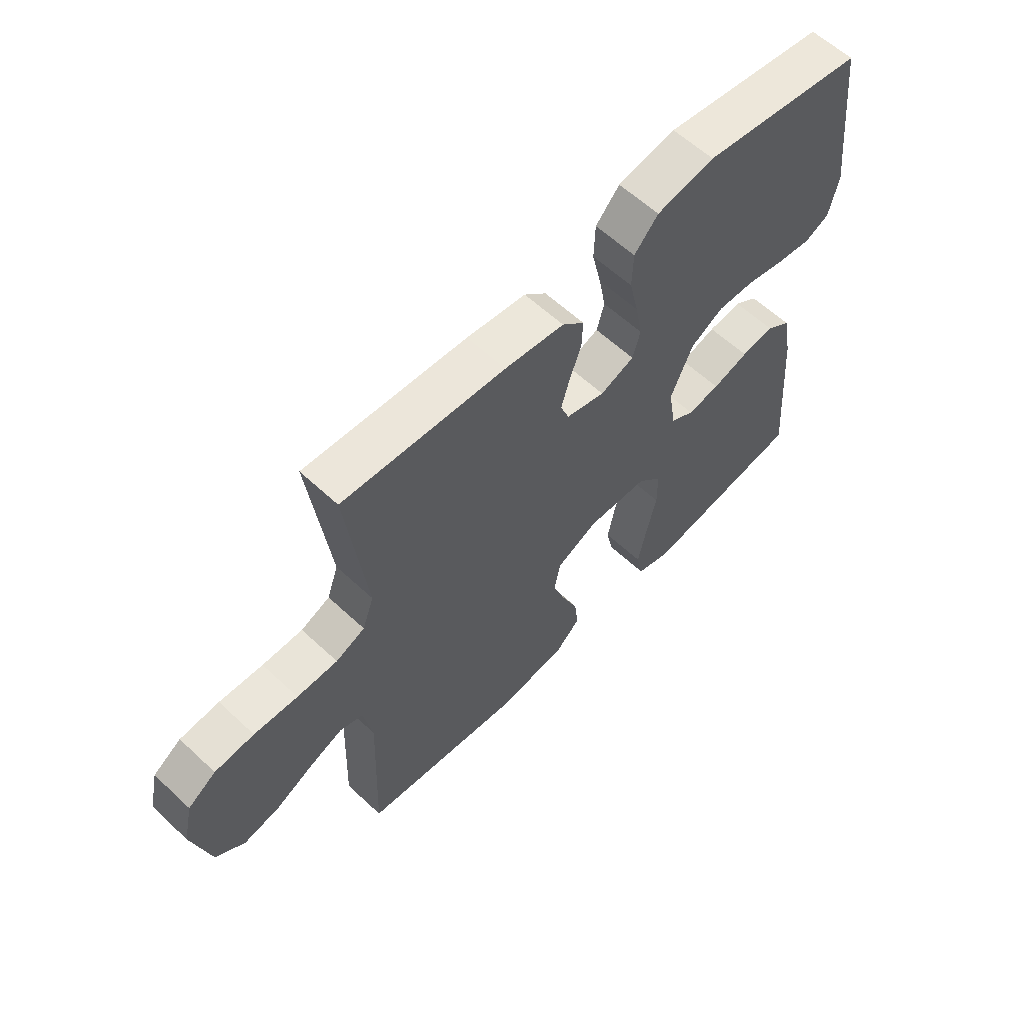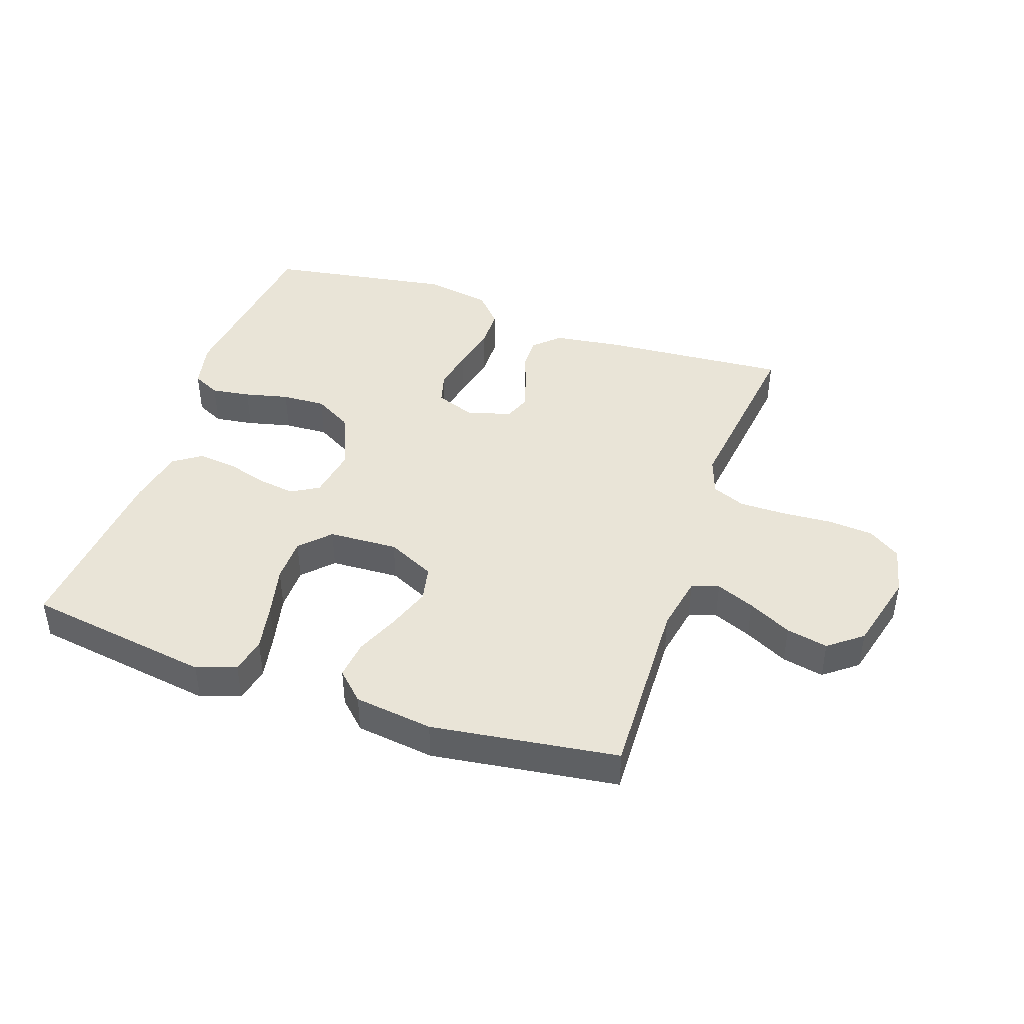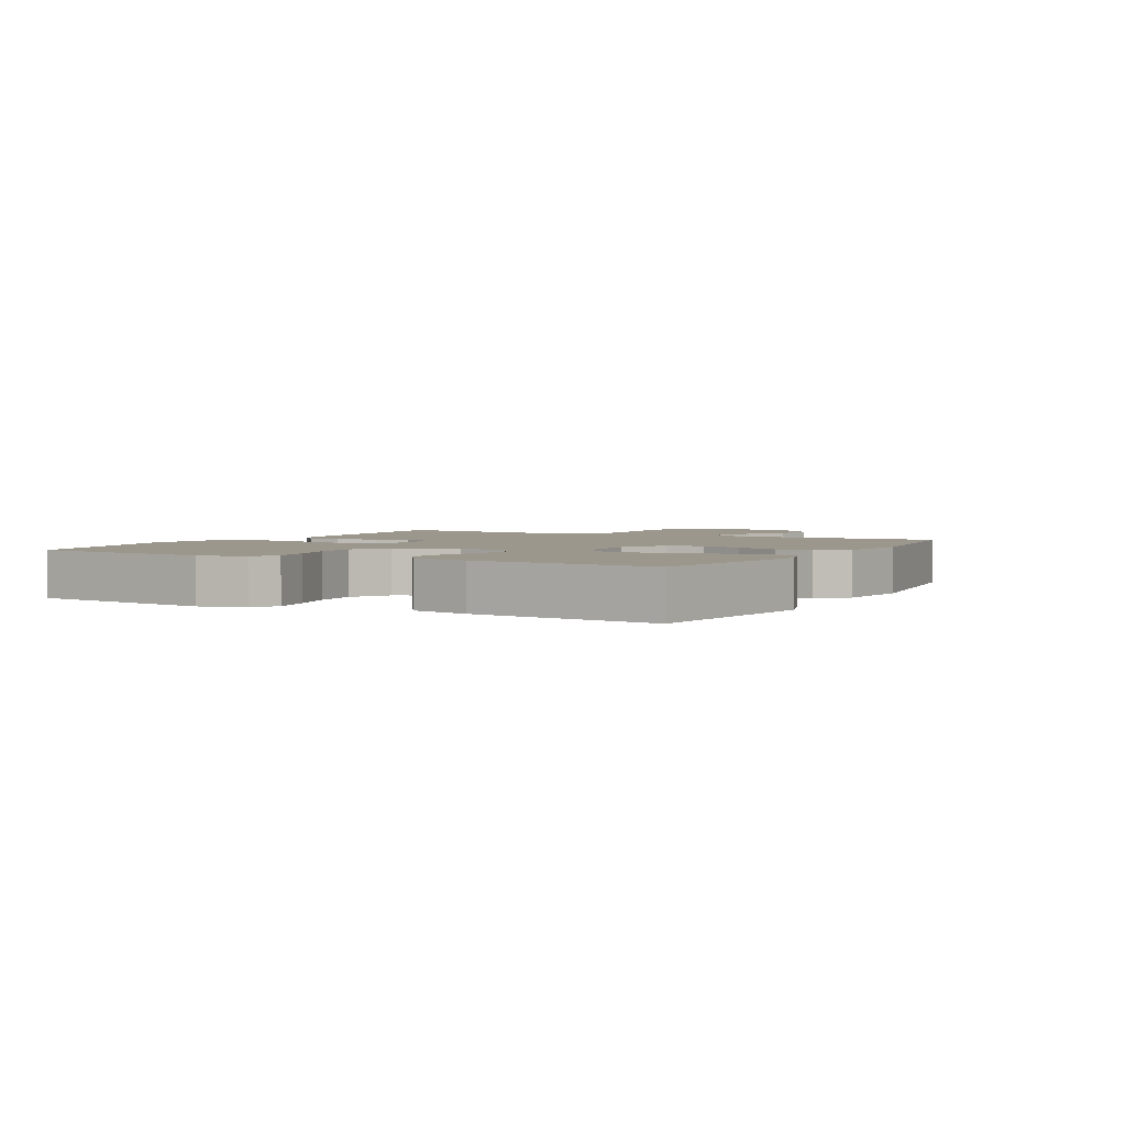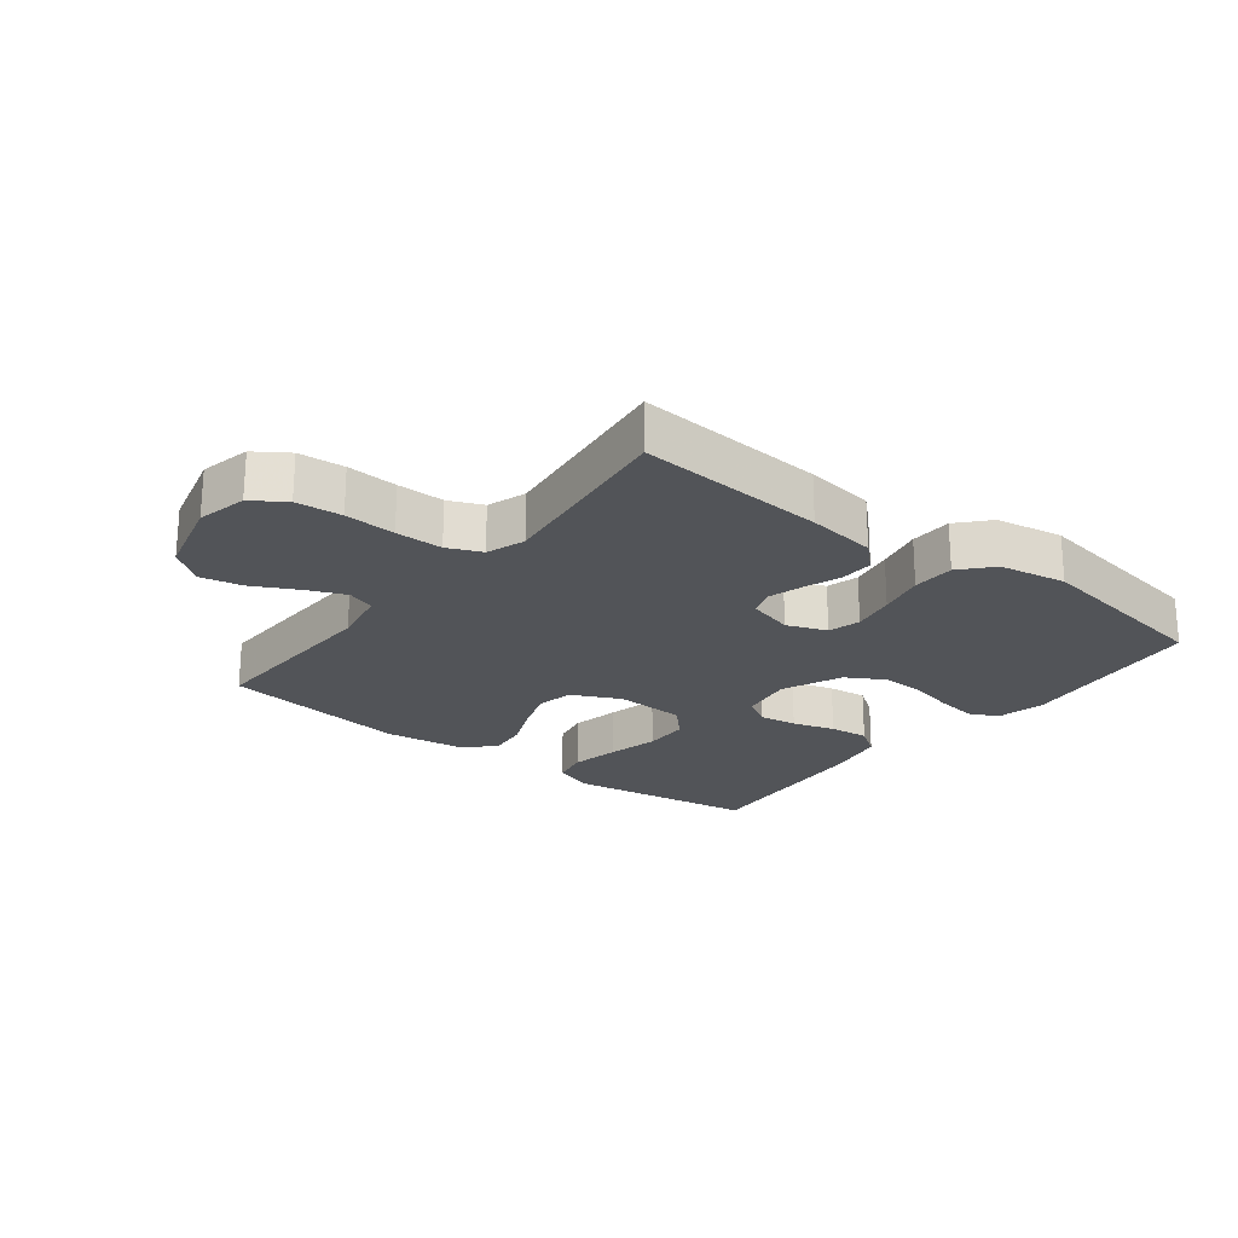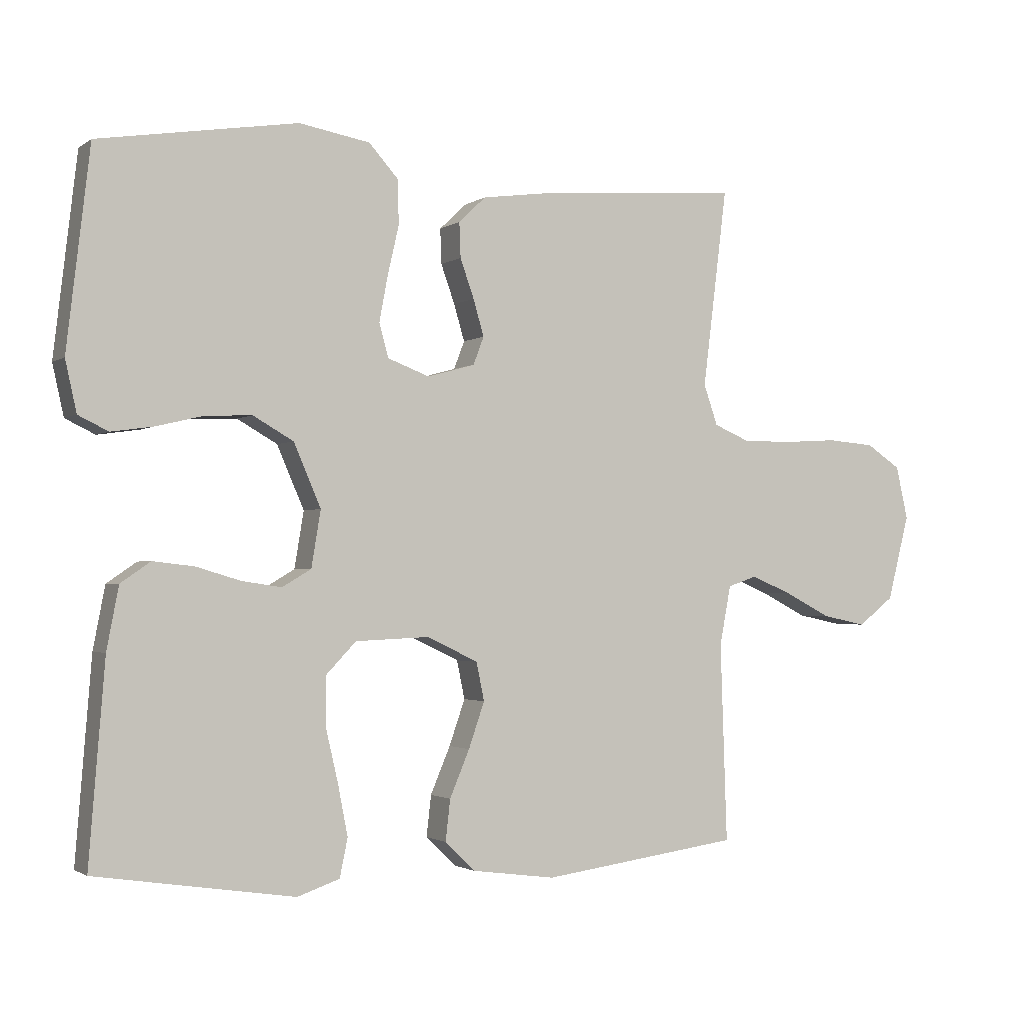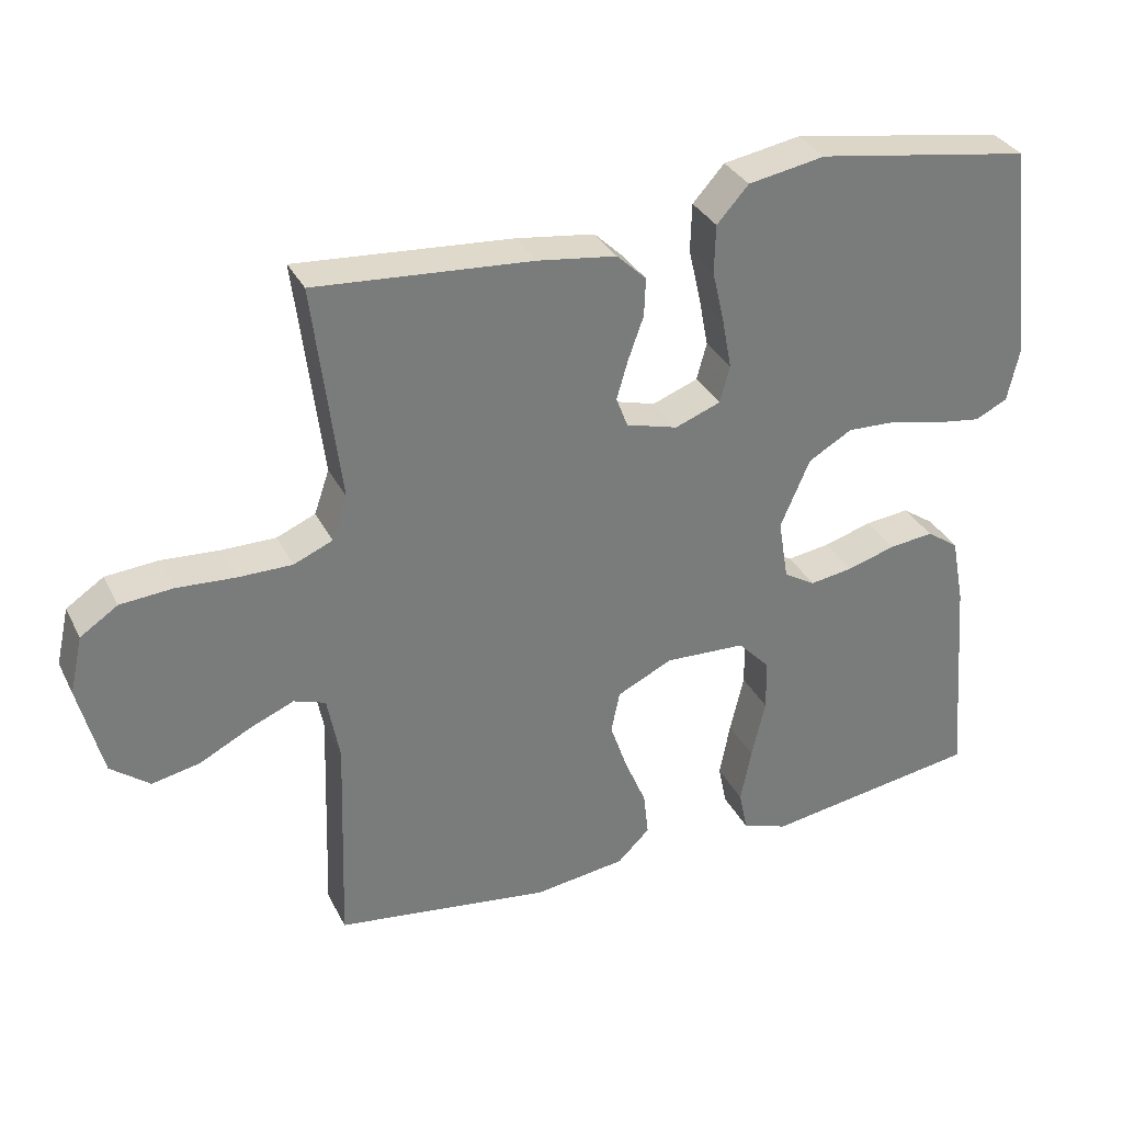
<metadata>
{"format":"obj","ext":"obj","renderer":"f3d","projection":"perspective","resolution":1024,"background":"white","views":[{"elev":60.1,"azim":-46.3,"up":"+Z"},{"elev":43.0,"azim":-161.1,"up":"+Y"},{"elev":2.8,"azim":118.8,"up":"+Y"},{"elev":-22.8,"azim":-37.9,"up":"+Y"},{"elev":-1.8,"azim":154.6,"up":"+Z"},{"elev":32.8,"azim":-23.4,"up":"+Z"}]}
</metadata>
<code>
v 0.5 0.07 -0.5
v 0.2 0.07 -0.546
v 0.136 0.07 -0.524
v 0.124 0.07 -0.466
v 0.139 0.07 -0.389
v 0.158 0.07 -0.307
v 0.157 0.07 -0.235
v 0.112 0.07 -0.188
v 0 0.07 -0.183
v -0.077 0.07 -0.22
v -0.089 0.07 -0.278
v -0.065 0.07 -0.347
v -0.035 0.07 -0.418
v -0.028 0.07 -0.48
v -0.073 0.07 -0.524
v -0.2 0.07 -0.541
v -0.5 0.07 -0.5
v -0.49 0.07 -0.2
v -0.507 0.07 -0.11
v -0.551 0.07 -0.095
v -0.613 0.07 -0.121
v -0.683 0.07 -0.157
v -0.75 0.07 -0.171
v -0.804 0.07 -0.129
v -0.837 0.07 0
v -0.819 0.07 0.08
v -0.767 0.07 0.115
v -0.694 0.07 0.121
v -0.613 0.07 0.116
v -0.538 0.07 0.116
v -0.484 0.07 0.139
v -0.463 0.07 0.2
v -0.5 0.07 0.5
v -0.2 0.07 0.478
v -0.09 0.07 0.463
v -0.049 0.07 0.424
v -0.051 0.07 0.371
v -0.072 0.07 0.312
v -0.088 0.07 0.257
v -0.072 0.07 0.215
v 0 0.07 0.195
v 0.063 0.07 0.219
v 0.077 0.07 0.27
v 0.064 0.07 0.339
v 0.047 0.07 0.413
v 0.049 0.07 0.48
v 0.093 0.07 0.529
v 0.2 0.07 0.548
v 0.5 0.07 0.5
v 0.535 0.07 0.2
v 0.518 0.07 0.123
v 0.473 0.07 0.101
v 0.41 0.07 0.11
v 0.339 0.07 0.127
v 0.268 0.07 0.13
v 0.207 0.07 0.095
v 0.166 0.07 0
v 0.18 0.07 -0.085
v 0.224 0.07 -0.111
v 0.284 0.07 -0.102
v 0.351 0.07 -0.082
v 0.413 0.07 -0.075
v 0.458 0.07 -0.106
v 0.476 0.07 -0.2
v 0.5 0 -0.5
v 0.2 0 -0.546
v 0.136 0 -0.524
v 0.124 0 -0.466
v 0.139 0 -0.389
v 0.158 0 -0.307
v 0.157 0 -0.235
v 0.112 0 -0.188
v 0 0 -0.183
v -0.077 0 -0.22
v -0.089 0 -0.278
v -0.065 0 -0.347
v -0.035 0 -0.418
v -0.028 0 -0.48
v -0.073 0 -0.524
v -0.2 0 -0.541
v -0.5 0 -0.5
v -0.49 0 -0.2
v -0.507 0 -0.11
v -0.551 0 -0.095
v -0.613 0 -0.121
v -0.683 0 -0.157
v -0.75 0 -0.171
v -0.804 0 -0.129
v -0.837 0 0
v -0.819 0 0.08
v -0.767 0 0.115
v -0.694 0 0.121
v -0.613 0 0.116
v -0.538 0 0.116
v -0.484 0 0.139
v -0.463 0 0.2
v -0.5 0 0.5
v -0.2 0 0.478
v -0.09 0 0.463
v -0.049 0 0.424
v -0.051 0 0.371
v -0.072 0 0.312
v -0.088 0 0.257
v -0.072 0 0.215
v 0 0 0.195
v 0.063 0 0.219
v 0.077 0 0.27
v 0.064 0 0.339
v 0.047 0 0.413
v 0.049 0 0.48
v 0.093 0 0.529
v 0.2 0 0.548
v 0.5 0 0.5
v 0.535 0 0.2
v 0.518 0 0.123
v 0.473 0 0.101
v 0.41 0 0.11
v 0.339 0 0.127
v 0.268 0 0.13
v 0.207 0 0.095
v 0.166 0 0
v 0.18 0 -0.085
v 0.224 0 -0.111
v 0.284 0 -0.102
v 0.351 0 -0.082
v 0.413 0 -0.075
v 0.458 0 -0.106
v 0.476 0 -0.2
f 4 5 6
f 3 4 6
f 2 3 6
f 1 2 6
f 64 1 6
f 63 64 6
f 62 63 6
f 61 62 6
f 60 61 6
f 59 60 6 7
f 58 59 7 8
f 57 58 8 9
f 56 57 9 10
f 52 53 54
f 51 52 54
f 50 51 54
f 49 50 54
f 48 49 54
f 47 48 54
f 46 47 54
f 45 46 54
f 44 45 54
f 43 44 54 55
f 42 43 55 56
f 36 37 38
f 35 36 38
f 34 35 38
f 33 34 38
f 32 33 38
f 31 32 38 39
f 30 31 39 40
f 27 28 29
f 26 27 29
f 25 26 29
f 24 25 29
f 23 24 29
f 22 23 29
f 21 22 29
f 20 21 29 30
f 30 40 41
f 20 30 41
f 19 20 41
f 16 17 18
f 15 16 18
f 14 15 18
f 13 14 18
f 12 13 18
f 11 12 18 19
f 42 56 10
f 41 42 10
f 19 41 10
f 10 11 19
f 70 69 68
f 70 68 67
f 70 67 66
f 70 66 65
f 70 65 128
f 70 128 127
f 70 127 126
f 70 126 125
f 70 125 124
f 71 70 124 123
f 72 71 123 122
f 73 72 122 121
f 74 73 121 120
f 118 117 116
f 118 116 115
f 118 115 114
f 118 114 113
f 118 113 112
f 118 112 111
f 118 111 110
f 118 110 109
f 118 109 108
f 119 118 108 107
f 120 119 107 106
f 102 101 100
f 102 100 99
f 102 99 98
f 102 98 97
f 102 97 96
f 103 102 96 95
f 104 103 95 94
f 93 92 91
f 93 91 90
f 93 90 89
f 93 89 88
f 93 88 87
f 93 87 86
f 93 86 85
f 94 93 85 84
f 105 104 94
f 105 94 84
f 105 84 83
f 82 81 80
f 82 80 79
f 82 79 78
f 82 78 77
f 82 77 76
f 83 82 76 75
f 74 120 106
f 74 106 105
f 74 105 83
f 83 75 74
f 1 65 66 2
f 2 66 67 3
f 3 67 68 4
f 4 68 69 5
f 5 69 70 6
f 6 70 71 7
f 7 71 72 8
f 8 72 73 9
f 9 73 74 10
f 10 74 75 11
f 11 75 76 12
f 12 76 77 13
f 13 77 78 14
f 14 78 79 15
f 15 79 80 16
f 16 80 81 17
f 17 81 82 18
f 18 82 83 19
f 19 83 84 20
f 20 84 85 21
f 21 85 86 22
f 22 86 87 23
f 23 87 88 24
f 24 88 89 25
f 25 89 90 26
f 26 90 91 27
f 27 91 92 28
f 28 92 93 29
f 29 93 94 30
f 30 94 95 31
f 31 95 96 32
f 32 96 97 33
f 33 97 98 34
f 34 98 99 35
f 35 99 100 36
f 36 100 101 37
f 37 101 102 38
f 38 102 103 39
f 39 103 104 40
f 40 104 105 41
f 41 105 106 42
f 42 106 107 43
f 43 107 108 44
f 44 108 109 45
f 45 109 110 46
f 46 110 111 47
f 47 111 112 48
f 48 112 113 49
f 49 113 114 50
f 50 114 115 51
f 51 115 116 52
f 52 116 117 53
f 53 117 118 54
f 54 118 119 55
f 55 119 120 56
f 56 120 121 57
f 57 121 122 58
f 58 122 123 59
f 59 123 124 60
f 60 124 125 61
f 61 125 126 62
f 62 126 127 63
f 63 127 128 64
f 64 128 65 1

</code>
